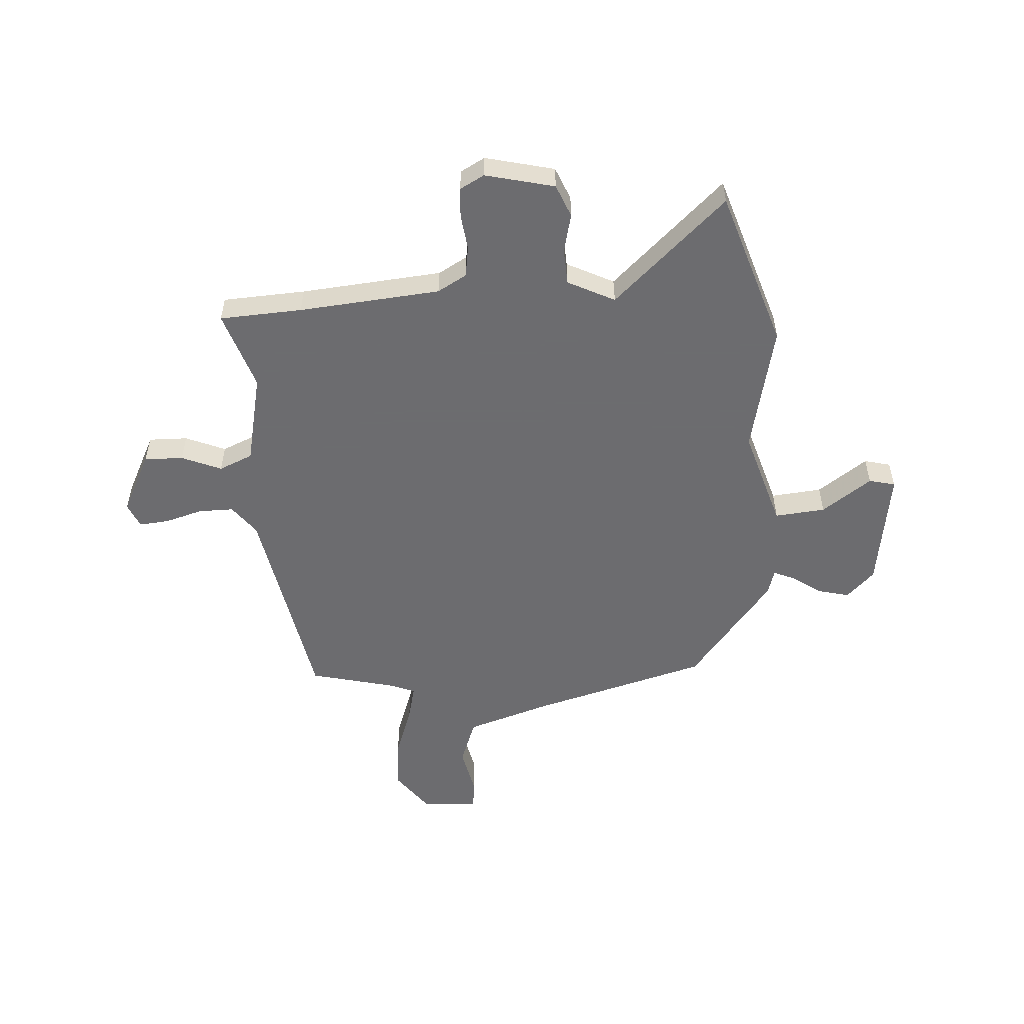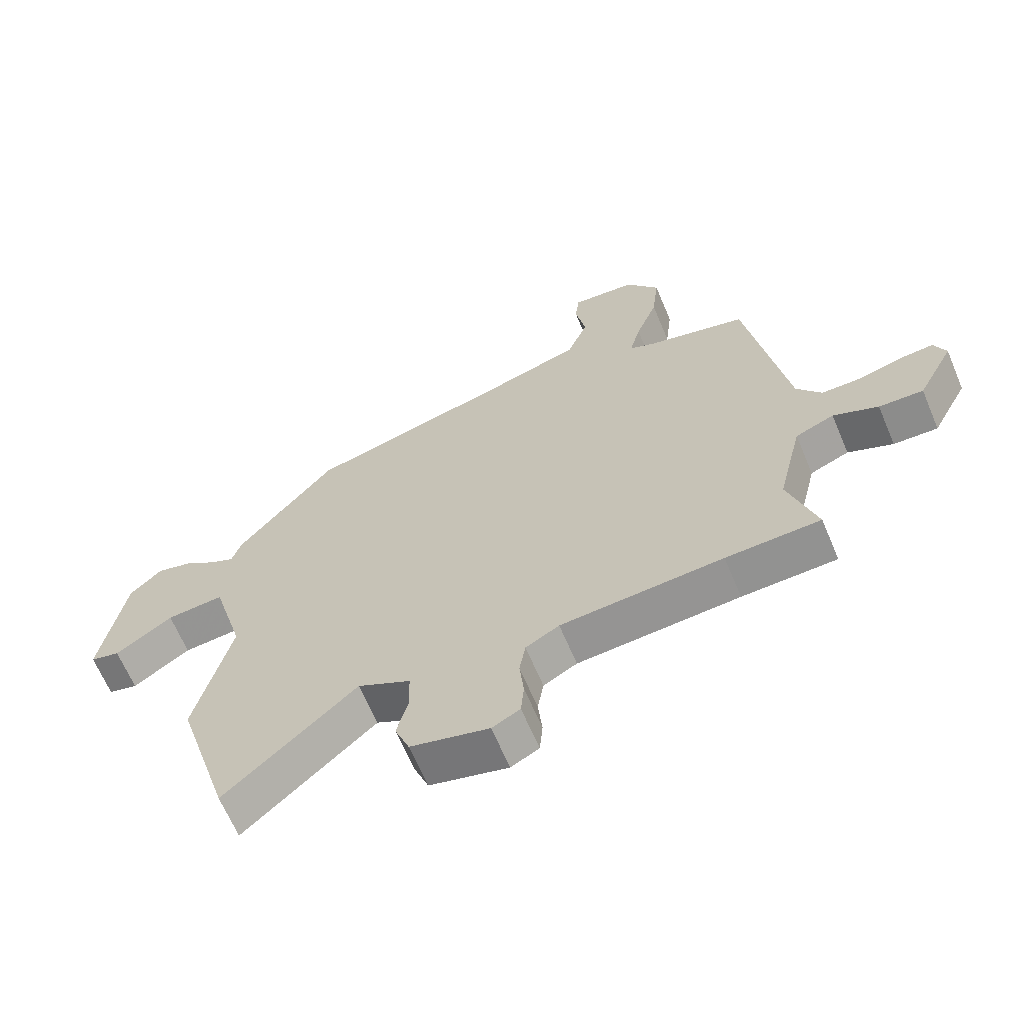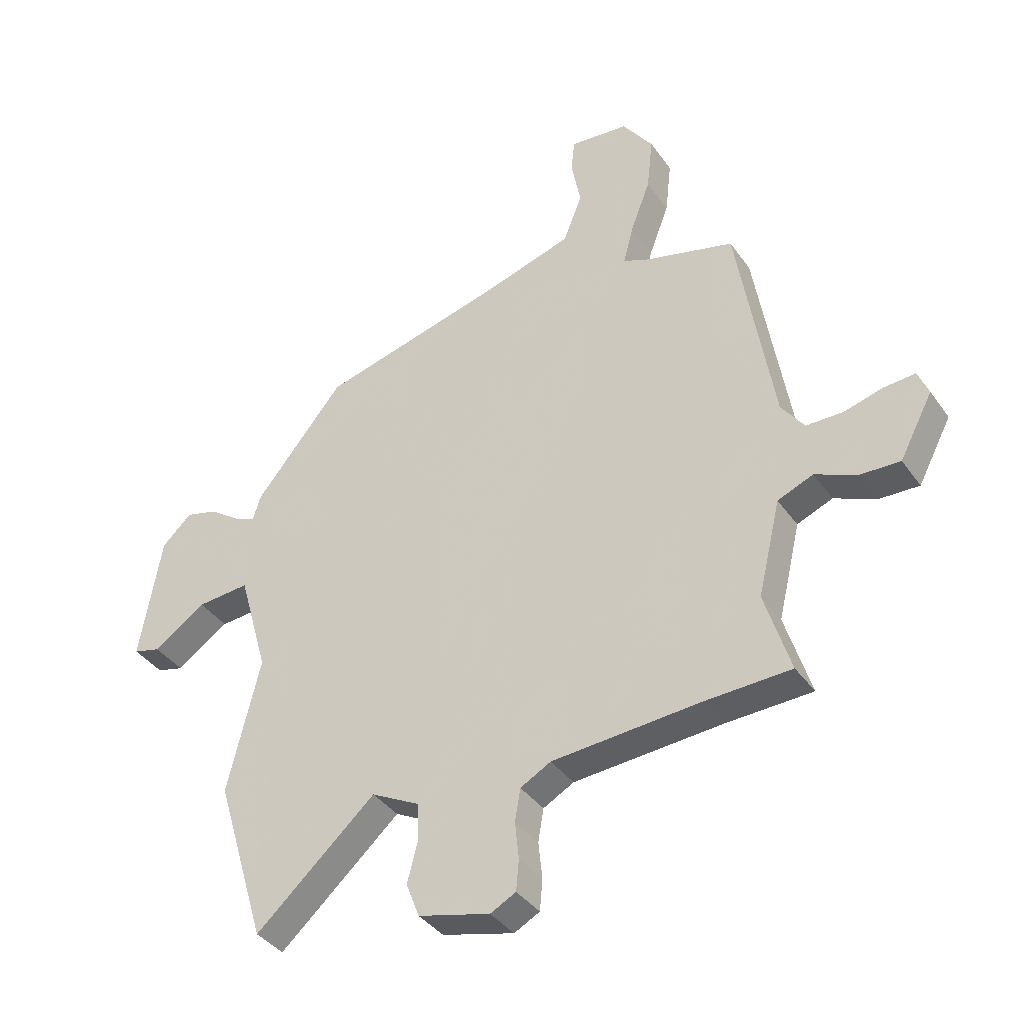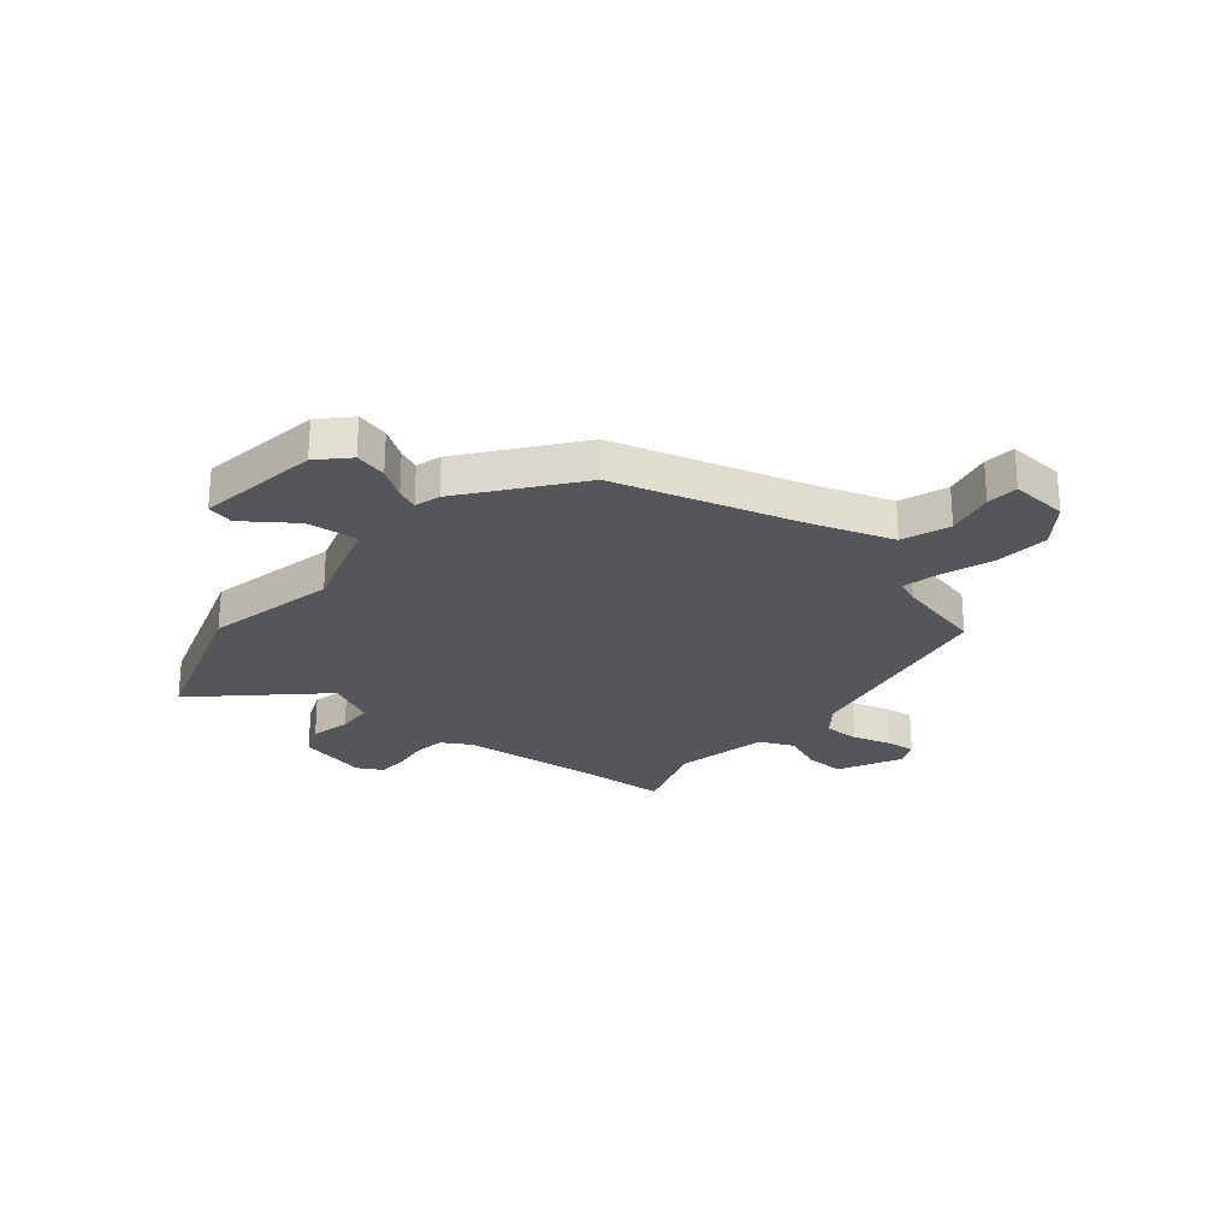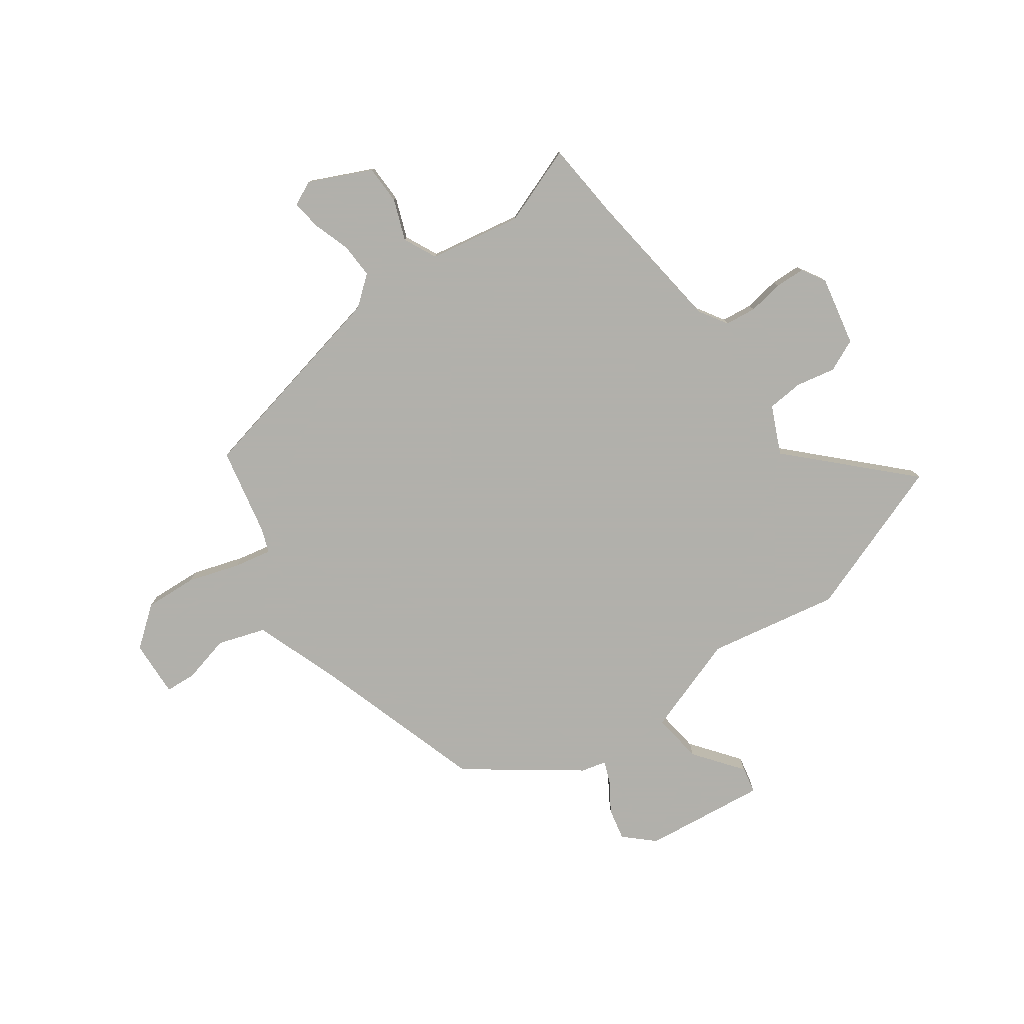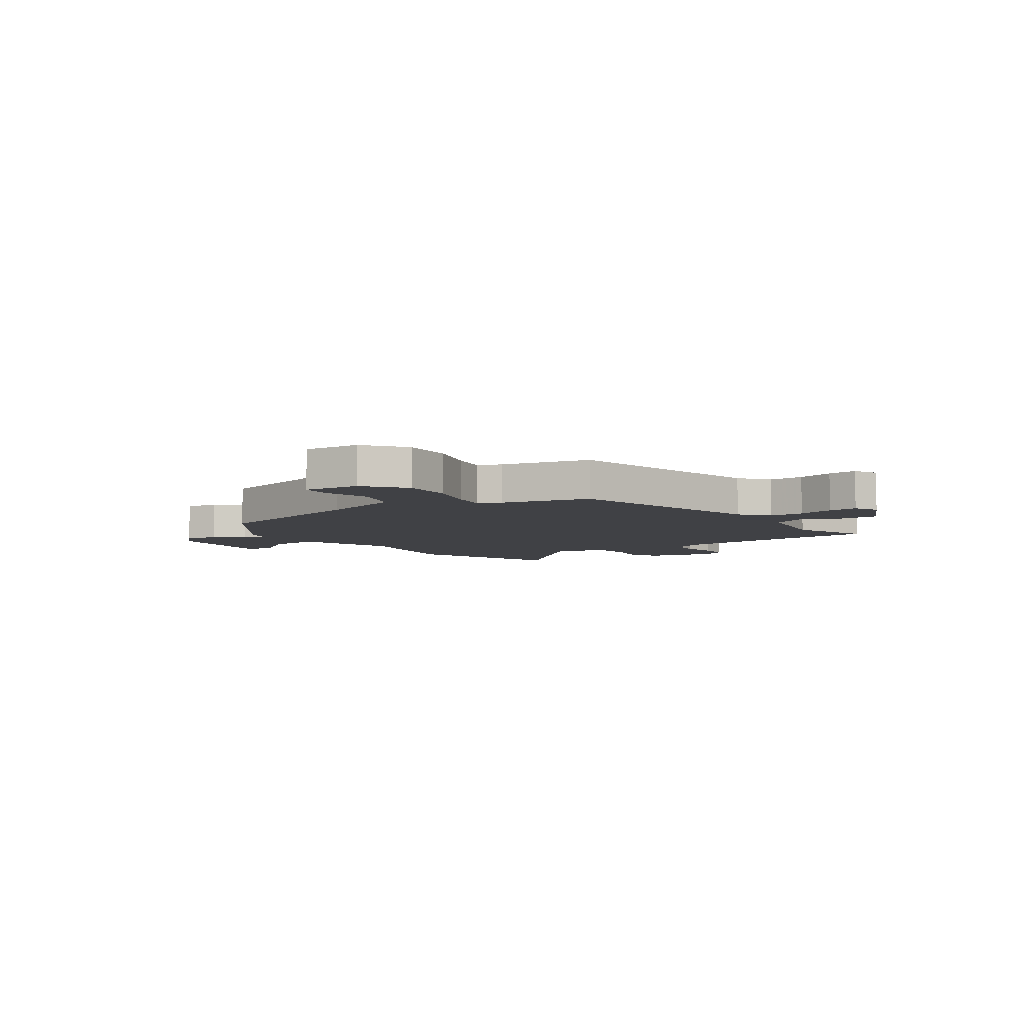
<metadata>
{"format":"obj","ext":"obj","renderer":"f3d","projection":"perspective","resolution":1024,"background":"white","views":[{"elev":-53.8,"azim":-175.0,"up":"+Y"},{"elev":-65.3,"azim":22.9,"up":"+Z"},{"elev":-38.4,"azim":31.3,"up":"+Z"},{"elev":-25.4,"azim":-38.1,"up":"+Y"},{"elev":-78.5,"azim":128.7,"up":"+Y"},{"elev":-5.8,"azim":37.3,"up":"+Y"}]}
</metadata>
<code>
v 0.467 0.07 0.407
v 0.532 0.07 0.007
v 0.573 0.07 -0.05
v 0.639 0.07 -0.051
v 0.71 0.07 -0.032
v 0.766 0.07 -0.028
v 0.785 0.07 -0.075
v 0.725 0.07 -0.188
v 0.652 0.07 -0.185
v 0.578 0.07 -0.152
v 0.514 0.07 -0.178
v 0.473 0.07 -0.349
v 0.519 0.07 -0.499
v 0.364 0.07 -0.504
v 0.098 0.07 -0.522
v 0.043 0.07 -0.552
v 0.033 0.07 -0.61
v 0.04 0.07 -0.677
v 0.035 0.07 -0.733
v -0.011 0.07 -0.757
v -0.14 0.07 -0.723
v -0.164 0.07 -0.661
v -0.145 0.07 -0.588
v -0.147 0.07 -0.52
v -0.234 0.07 -0.474
v -0.45 0.07 -0.666
v -0.54 0.07 -0.367
v -0.481 0.07 -0.125
v -0.534 0.07 0.063
v -0.629 0.07 0.056
v -0.723 0.07 -0.008
v -0.772 0.07 0.005
v -0.733 0.07 0.233
v -0.68 0.07 0.284
v -0.621 0.07 0.268
v -0.567 0.07 0.229
v -0.528 0.07 0.211
v -0.513 0.07 0.258
v -0.353 0.07 0.453
v -0.02 0.07 0.538
v 0.14 0.07 0.586
v 0.174 0.07 0.673
v 0.157 0.07 0.763
v 0.164 0.07 0.821
v 0.27 0.07 0.81
v 0.325 0.07 0.732
v 0.314 0.07 0.634
v 0.278 0.07 0.539
v 0.26 0.07 0.47
v 0.303 0.07 0.451
v 0.467 0 0.407
v 0.532 0 0.007
v 0.573 0 -0.05
v 0.639 0 -0.051
v 0.71 0 -0.032
v 0.766 0 -0.028
v 0.785 0 -0.075
v 0.725 0 -0.188
v 0.652 0 -0.185
v 0.578 0 -0.152
v 0.514 0 -0.178
v 0.473 0 -0.349
v 0.519 0 -0.499
v 0.364 0 -0.504
v 0.098 0 -0.522
v 0.043 0 -0.552
v 0.033 0 -0.61
v 0.04 0 -0.677
v 0.035 0 -0.733
v -0.011 0 -0.757
v -0.14 0 -0.723
v -0.164 0 -0.661
v -0.145 0 -0.588
v -0.147 0 -0.52
v -0.234 0 -0.474
v -0.45 0 -0.666
v -0.54 0 -0.367
v -0.481 0 -0.125
v -0.534 0 0.063
v -0.629 0 0.056
v -0.723 0 -0.008
v -0.772 0 0.005
v -0.733 0 0.233
v -0.68 0 0.284
v -0.621 0 0.268
v -0.567 0 0.229
v -0.528 0 0.211
v -0.513 0 0.258
v -0.353 0 0.453
v -0.02 0 0.538
v 0.14 0 0.586
v 0.174 0 0.673
v 0.157 0 0.763
v 0.164 0 0.821
v 0.27 0 0.81
v 0.325 0 0.732
v 0.314 0 0.634
v 0.278 0 0.539
v 0.26 0 0.47
v 0.303 0 0.451
f 45 46 47 48
f 45 48 49
f 42 43 44 45
f 41 42 45 49
f 40 41 49
f 37 38 39 40
f 37 40 49 50
f 33 34 35 36
f 33 36 37
f 30 31 32 33
f 29 30 33 37
f 28 29 37 50
f 25 26 27 28
f 24 25 28 50
f 20 21 22 23
f 17 18 19 20
f 16 17 20 23
f 15 16 23 24
f 12 13 14
f 11 12 14 15
f 7 8 9 10
f 5 6 7 10
f 4 5 10 11
f 3 4 11 15
f 24 50 1 2
f 2 3 15 24
f 98 97 96 95
f 99 98 95
f 95 94 93 92
f 99 95 92 91
f 99 91 90
f 90 89 88 87
f 100 99 90 87
f 86 85 84 83
f 87 86 83
f 83 82 81 80
f 87 83 80 79
f 100 87 79 78
f 78 77 76 75
f 100 78 75 74
f 73 72 71 70
f 70 69 68 67
f 73 70 67 66
f 74 73 66 65
f 64 63 62
f 65 64 62 61
f 60 59 58 57
f 60 57 56 55
f 61 60 55 54
f 65 61 54 53
f 52 51 100 74
f 74 65 53 52
f 1 51 52 2
f 2 52 53 3
f 3 53 54 4
f 4 54 55 5
f 5 55 56 6
f 6 56 57 7
f 7 57 58 8
f 8 58 59 9
f 9 59 60 10
f 10 60 61 11
f 11 61 62 12
f 12 62 63 13
f 13 63 64 14
f 14 64 65 15
f 15 65 66 16
f 16 66 67 17
f 17 67 68 18
f 18 68 69 19
f 19 69 70 20
f 20 70 71 21
f 21 71 72 22
f 22 72 73 23
f 23 73 74 24
f 24 74 75 25
f 25 75 76 26
f 26 76 77 27
f 27 77 78 28
f 28 78 79 29
f 29 79 80 30
f 30 80 81 31
f 31 81 82 32
f 32 82 83 33
f 33 83 84 34
f 34 84 85 35
f 35 85 86 36
f 36 86 87 37
f 37 87 88 38
f 38 88 89 39
f 39 89 90 40
f 40 90 91 41
f 41 91 92 42
f 42 92 93 43
f 43 93 94 44
f 44 94 95 45
f 45 95 96 46
f 46 96 97 47
f 47 97 98 48
f 48 98 99 49
f 49 99 100 50
f 50 100 51 1

</code>
